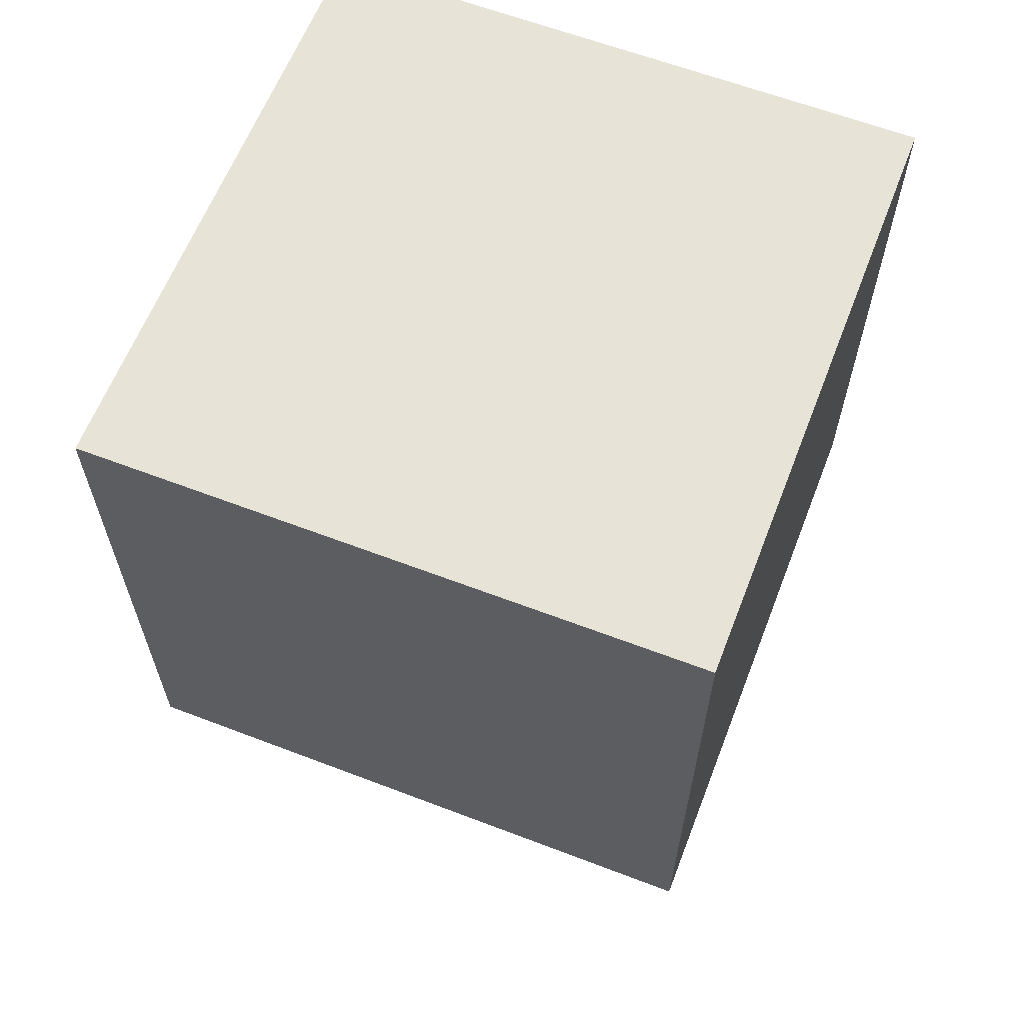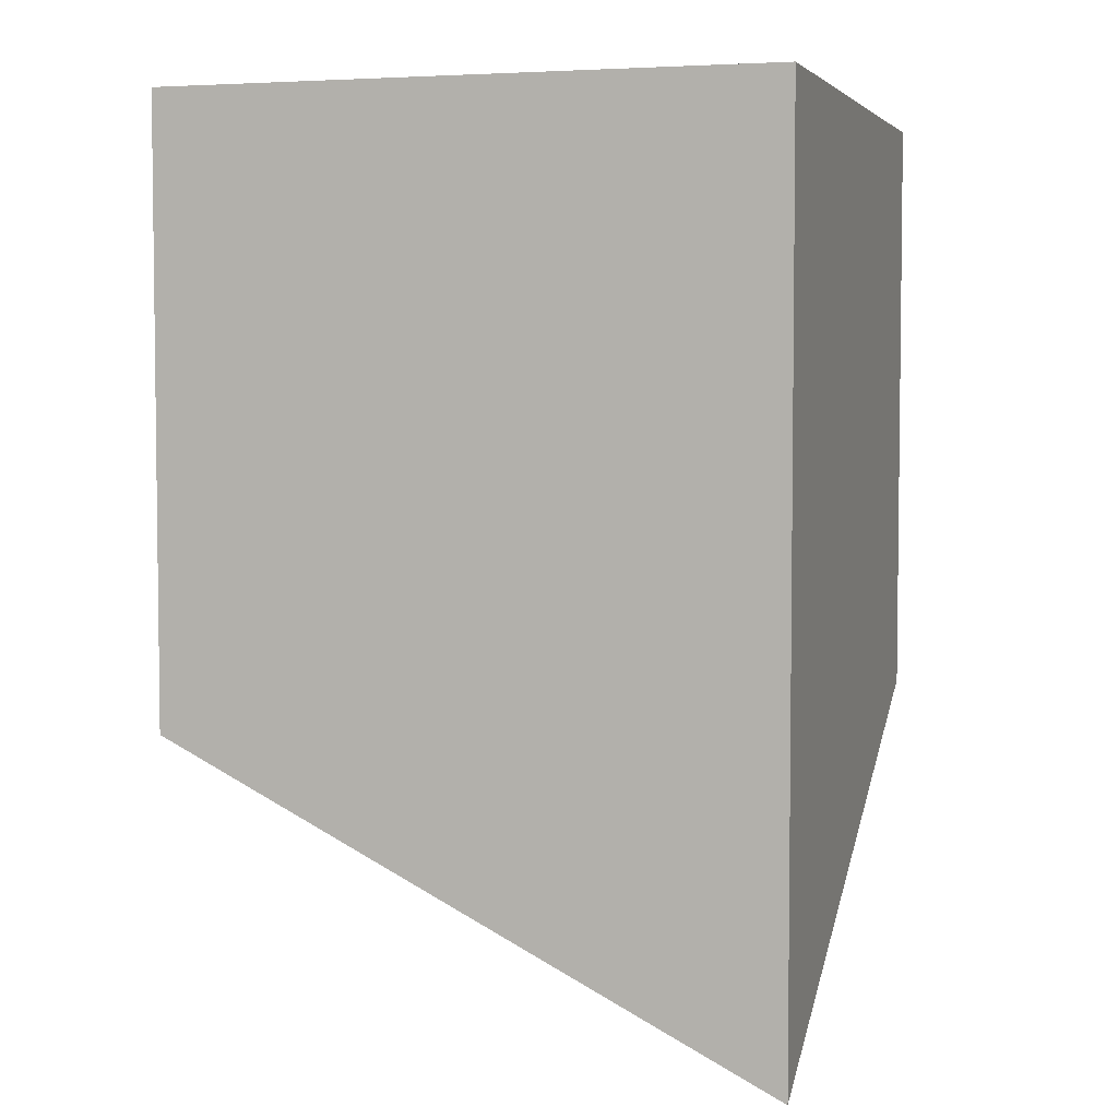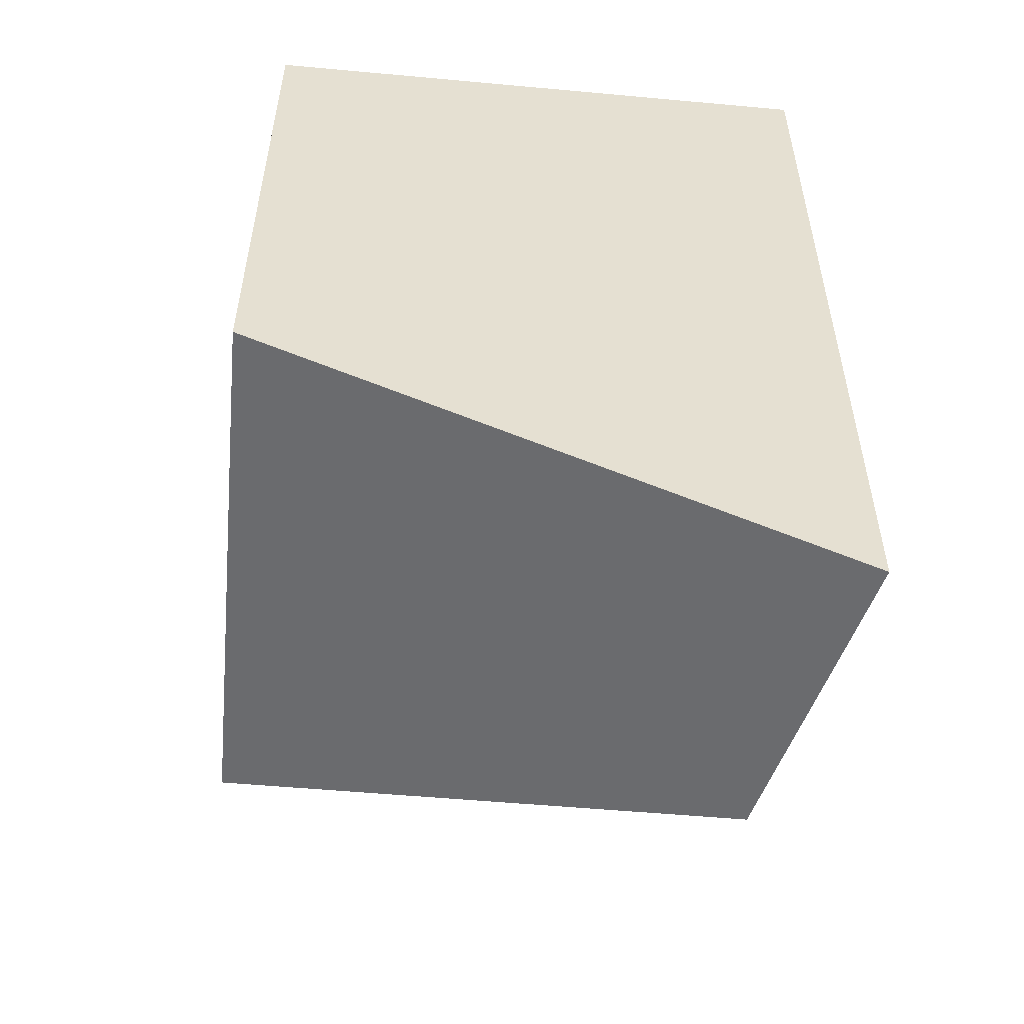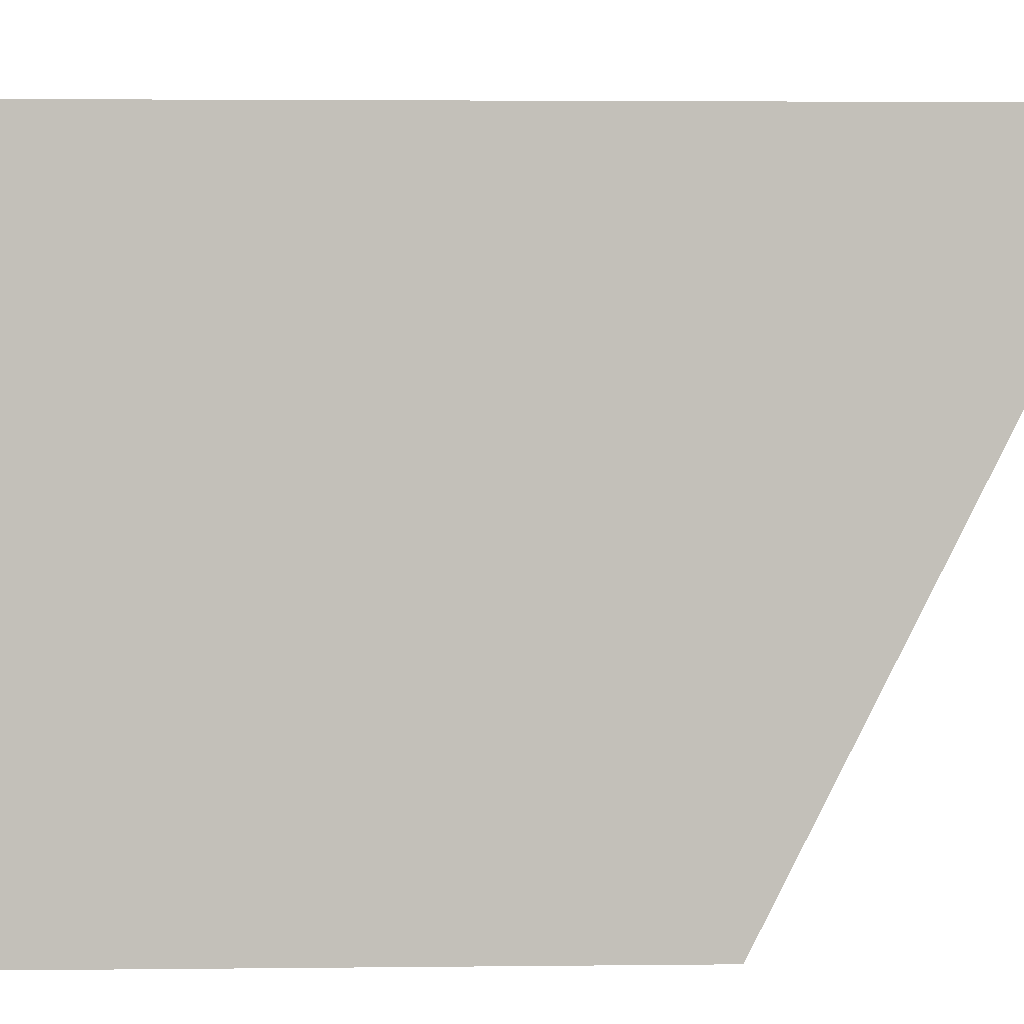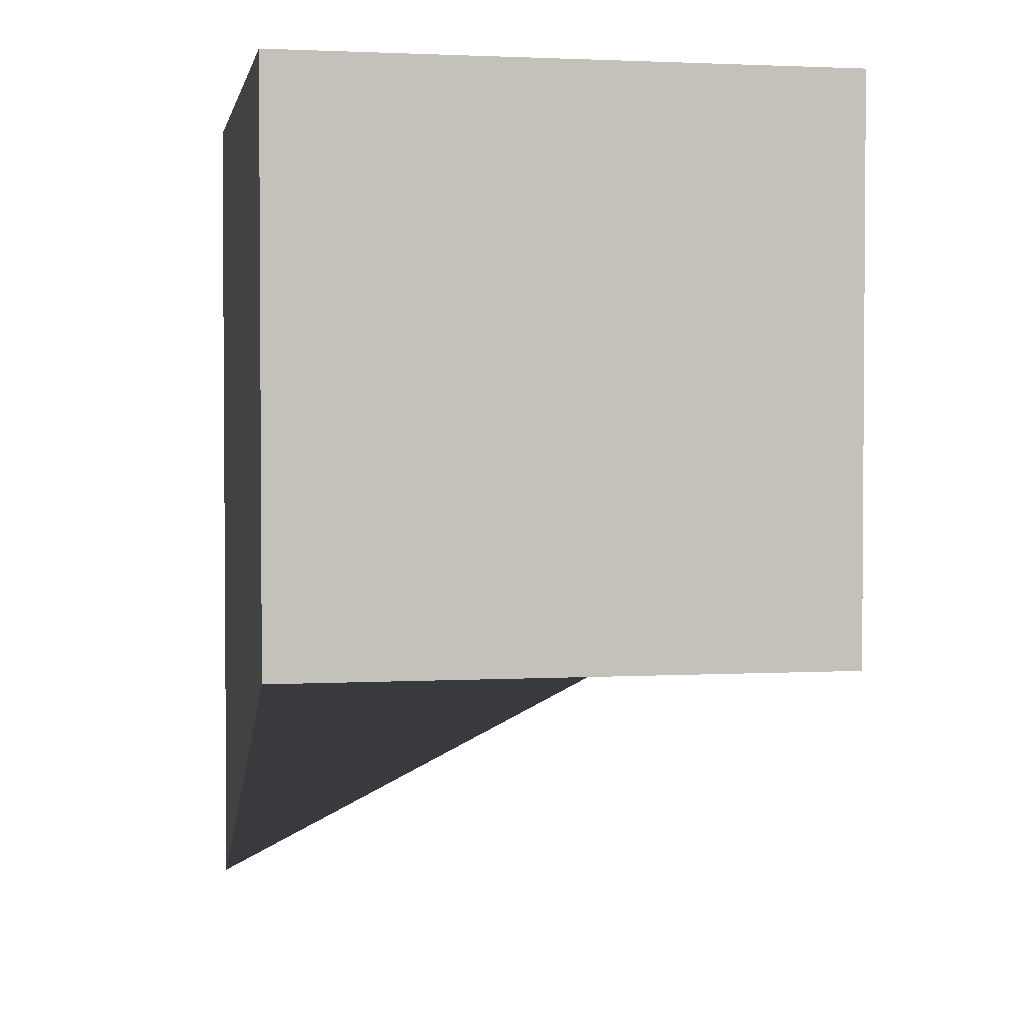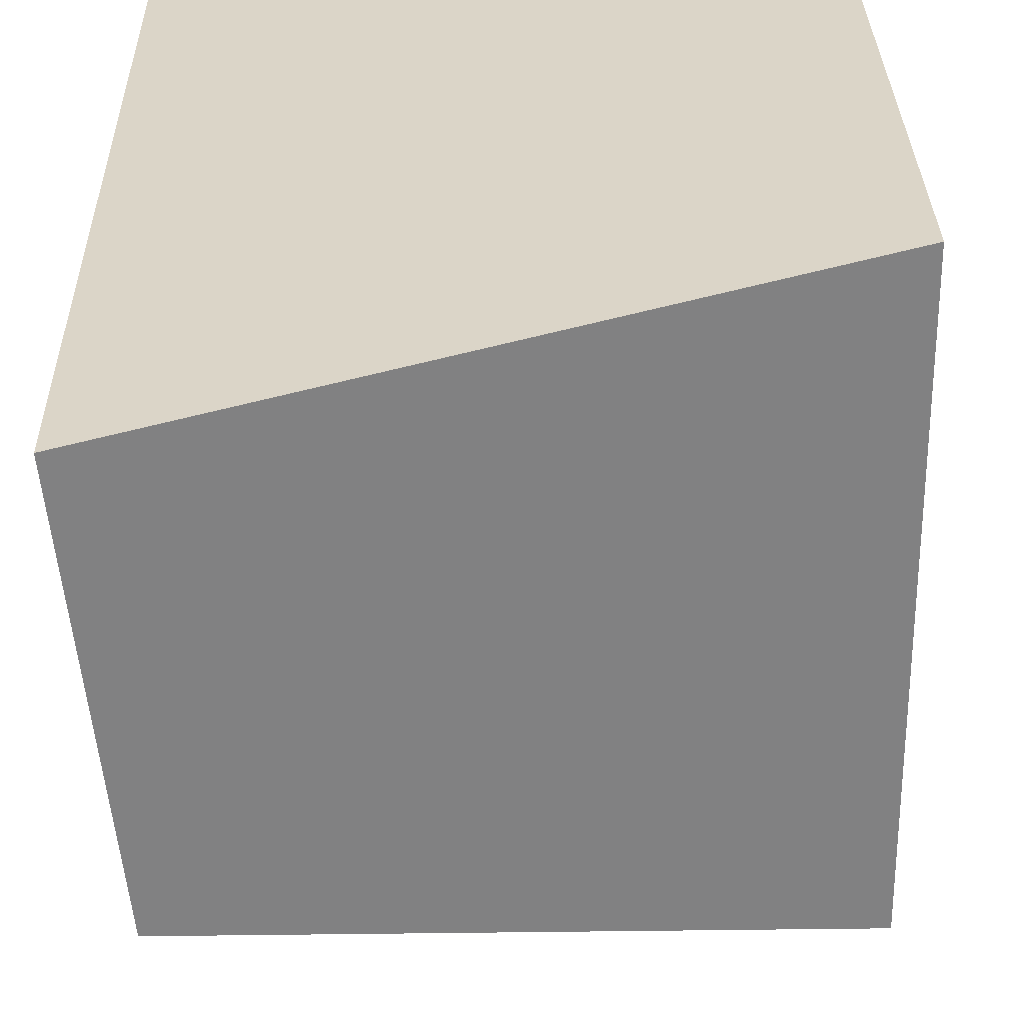
<metadata>
{"format":"obj","ext":"obj","renderer":"f3d","projection":"perspective","resolution":1024,"background":"white","views":[{"elev":62.4,"azim":-68.8,"up":"+Z"},{"elev":4.4,"azim":106.9,"up":"+Z"},{"elev":-53.4,"azim":84.4,"up":"+Z"},{"elev":3.3,"azim":87.7,"up":"+Y"},{"elev":2.3,"azim":-100.9,"up":"+Z"},{"elev":29.6,"azim":179.0,"up":"+Y"}]}
</metadata>
<code>
o Cube
v 0.5 -0.5 -0.5
v 0.5 -0.5 0.5
v -0.5 -0.5 0.5
v -0.5 -0.5 -0.5
v 0.5 0.5 -1
v 0.5 0.5 0.5
v -0.5 0.5 0.5
v -0.5 0.5 -0.5
g Cube_Cube_Material
f 2 3 4
f 8 7 6
f 1 5 6
f 2 6 7
f 7 8 4
f 1 4 8
f 1 2 4
f 5 8 6
f 2 1 6
f 3 2 7
f 3 7 4
f 5 1 8

</code>
